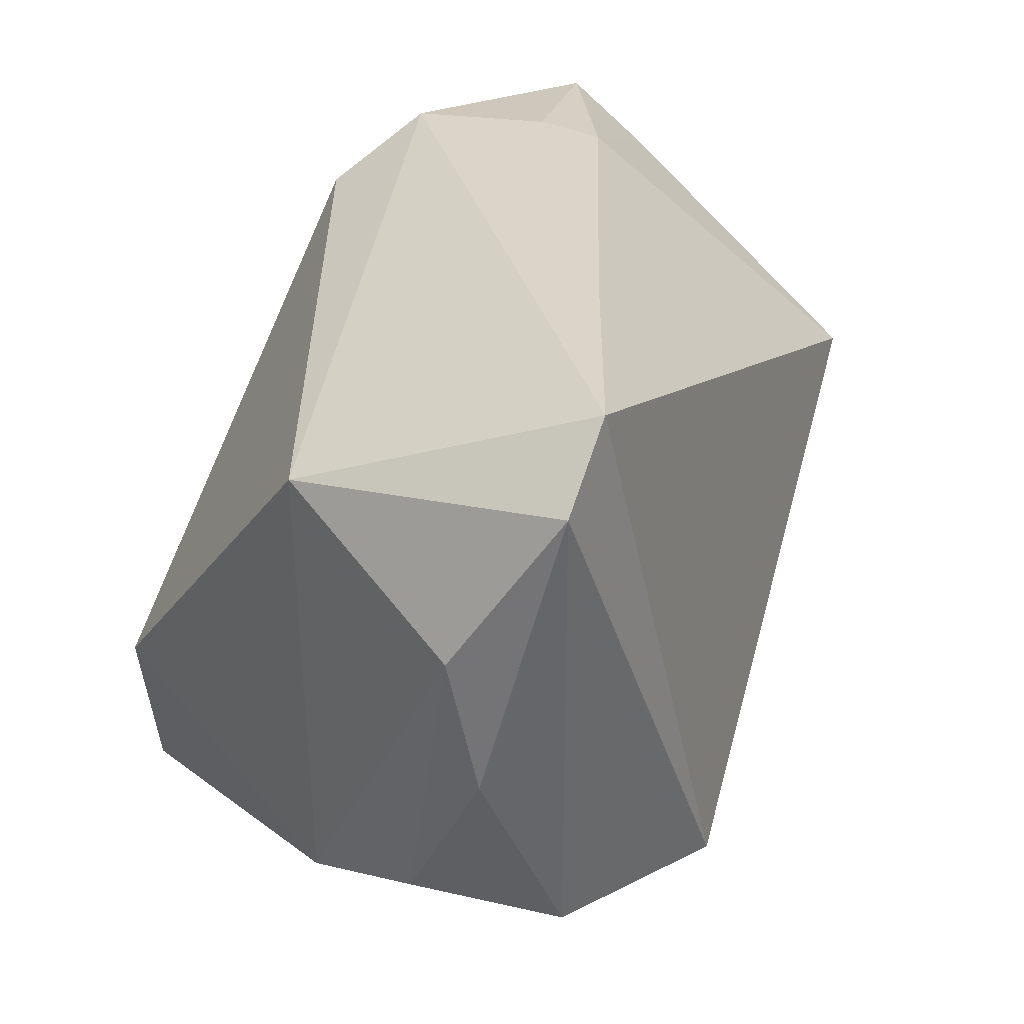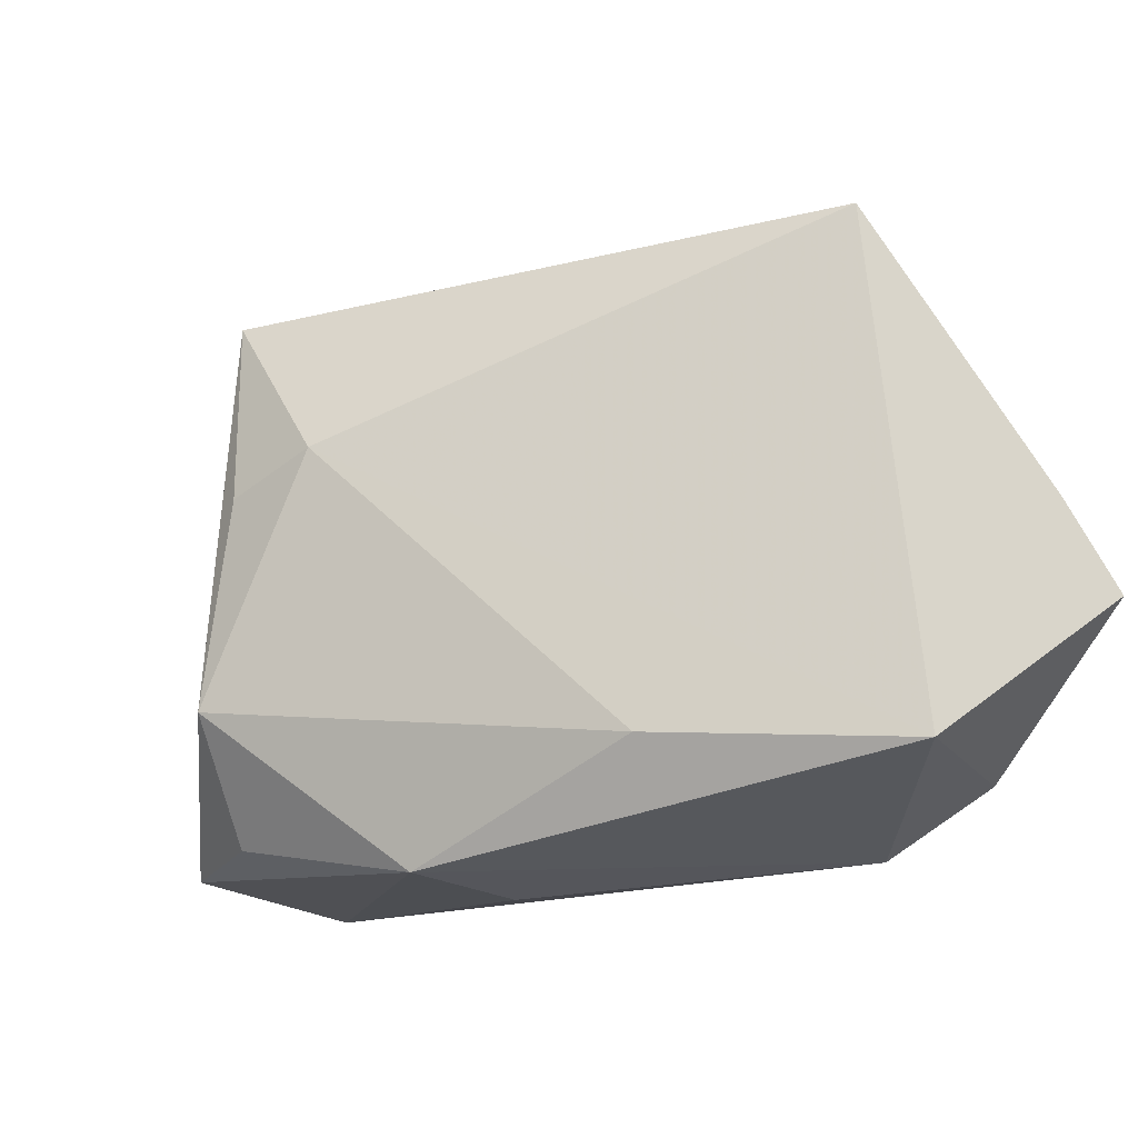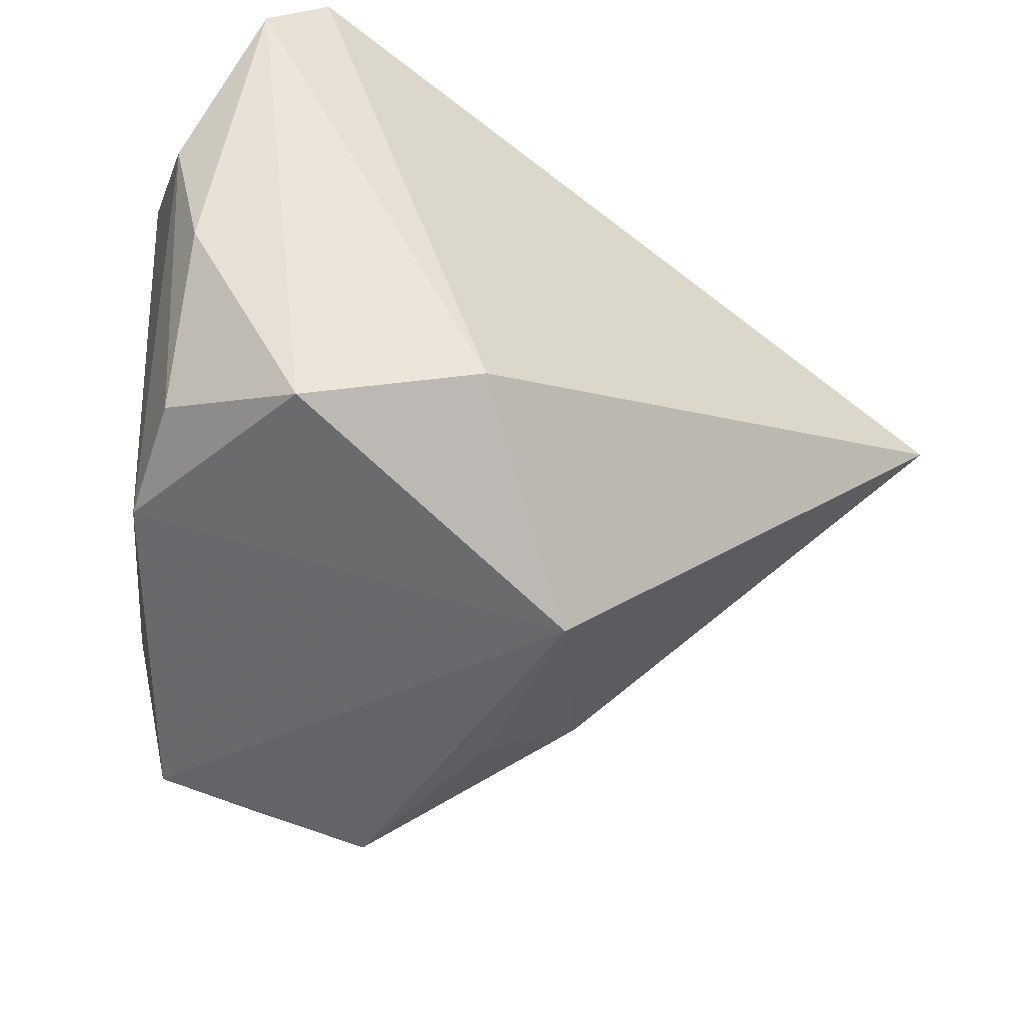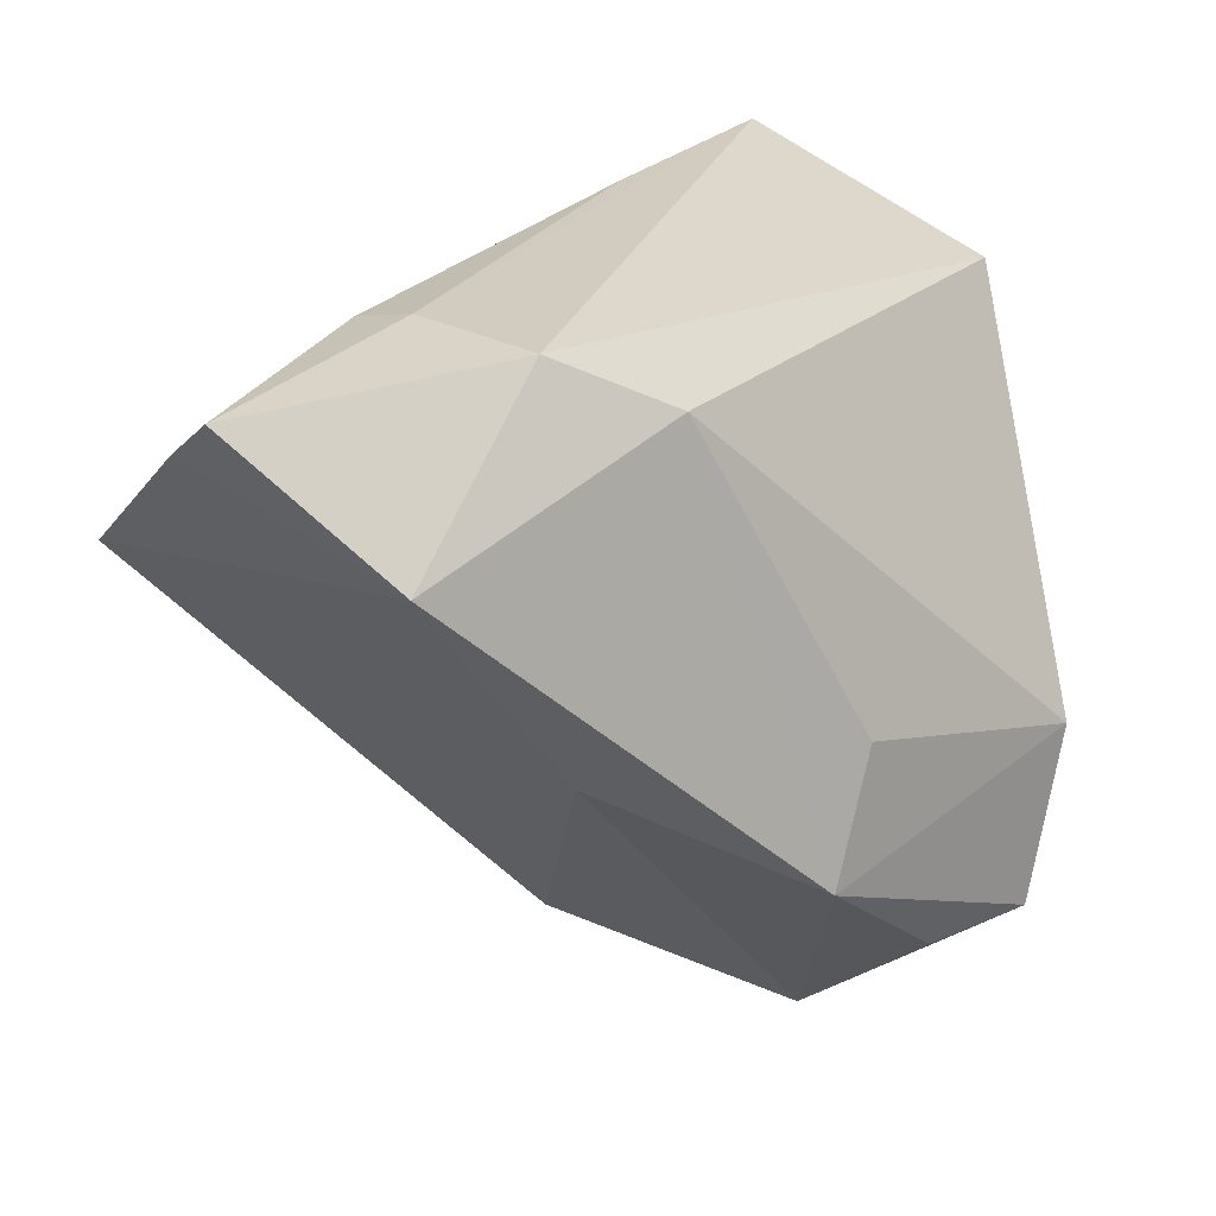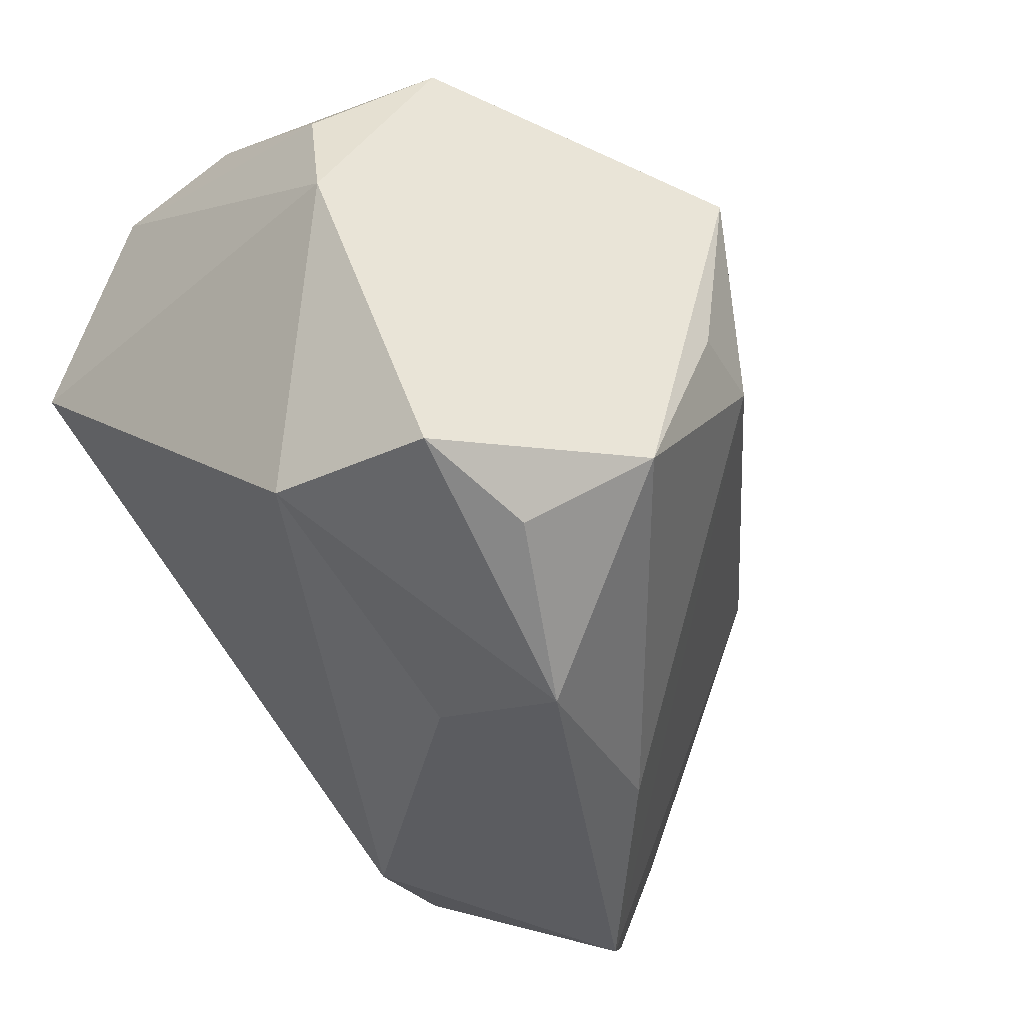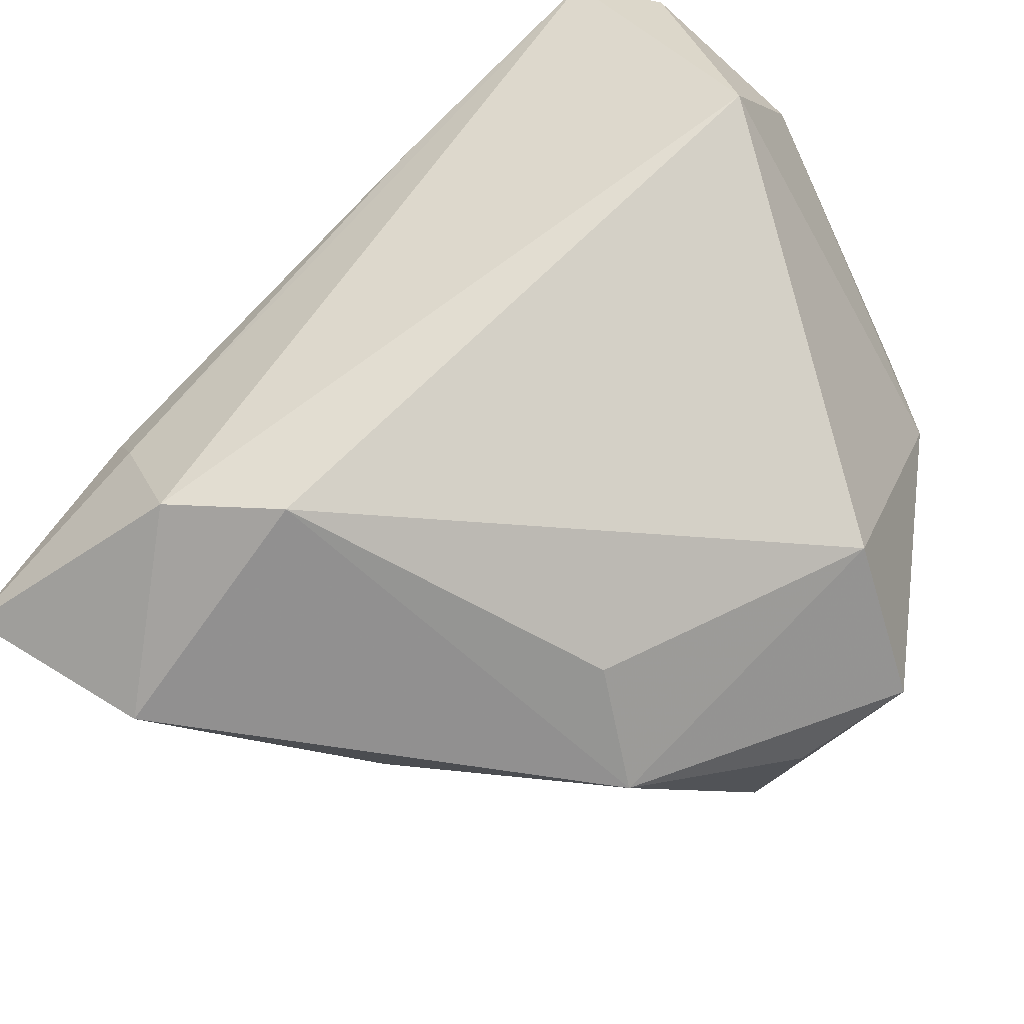
<metadata>
{"format":"obj","ext":"obj","renderer":"f3d","projection":"perspective","resolution":1024,"background":"white","views":[{"elev":29.4,"azim":128.0,"up":"+Z"},{"elev":-38.8,"azim":-114.5,"up":"+Y"},{"elev":-46.3,"azim":163.2,"up":"+Z"},{"elev":23.5,"azim":-23.6,"up":"+Z"},{"elev":-40.6,"azim":140.5,"up":"+Y"},{"elev":-54.3,"azim":32.6,"up":"+Y"}]}
</metadata>
<code>
v 0.01577 -0.03406 -0.03297
v -0.04252 -0.0411 0.01879
v 0.02785 0.03276 -0.03034
v 0.03718 0.03978 0.0286
v -0.0141 -0.001512 -0.0384
v -0.005841 0.02058 -0.04481
v 0.02966 -0.03029 -0.03343
v 0.0444 0.009112 0.02598
v -0.01357 -0.03578 0.03037
v -0.02658 -0.03221 0.03647
v 0.03497 -0.02778 -0.01396
v -0.05707 0.01457 0.006129
v 0.004182 0.01918 0.03675
v -0.03678 -0.01085 0.03506
v -0.05663 -0.02902 0.03311
v 0.008772 0.03978 -0.02839
v 0.005155 -0.02523 -0.04227
v -0.03313 -0.01726 0.03675
v 0.02958 0.03855 0.03675
v -0.003664 -0.002566 -0.04317
v -0.05726 -0.01871 0.02683
v -0.0002365 -0.04237 -0.01935
v 0.04101 0.00701 -0.02679
v 0.04422 0.02964 0.01124
v 0.04036 0.02076 -0.0236
v 0.005089 -0.03911 -0.005151
v 0.04098 0.03134 -0.005281
v -0.02504 -0.03635 -0.005507
f 12 19 16
f 16 6 12
f 11 22 7
f 7 23 11
f 17 6 7
f 6 23 7
f 3 6 16
f 3 23 6
f 5 12 6
f 5 2 12
f 24 27 4
f 16 19 4
f 4 3 16
f 27 3 4
f 17 22 28
f 22 2 28
f 28 5 17
f 2 5 28
f 21 2 15
f 12 2 21
f 15 14 21
f 21 14 12
f 9 2 22
f 1 22 17
f 17 7 1
f 1 7 22
f 23 3 25
f 25 3 27
f 24 23 25
f 25 27 24
f 19 12 13
f 12 14 13
f 20 6 17
f 17 5 20
f 20 5 6
f 26 22 11
f 11 9 26
f 26 9 22
f 8 9 11
f 8 23 24
f 11 23 8
f 24 4 8
f 8 4 19
f 15 2 10
f 2 9 10
f 10 8 19
f 9 8 10
f 18 13 14
f 18 14 15
f 15 10 18
f 19 13 18
f 18 10 19

</code>
